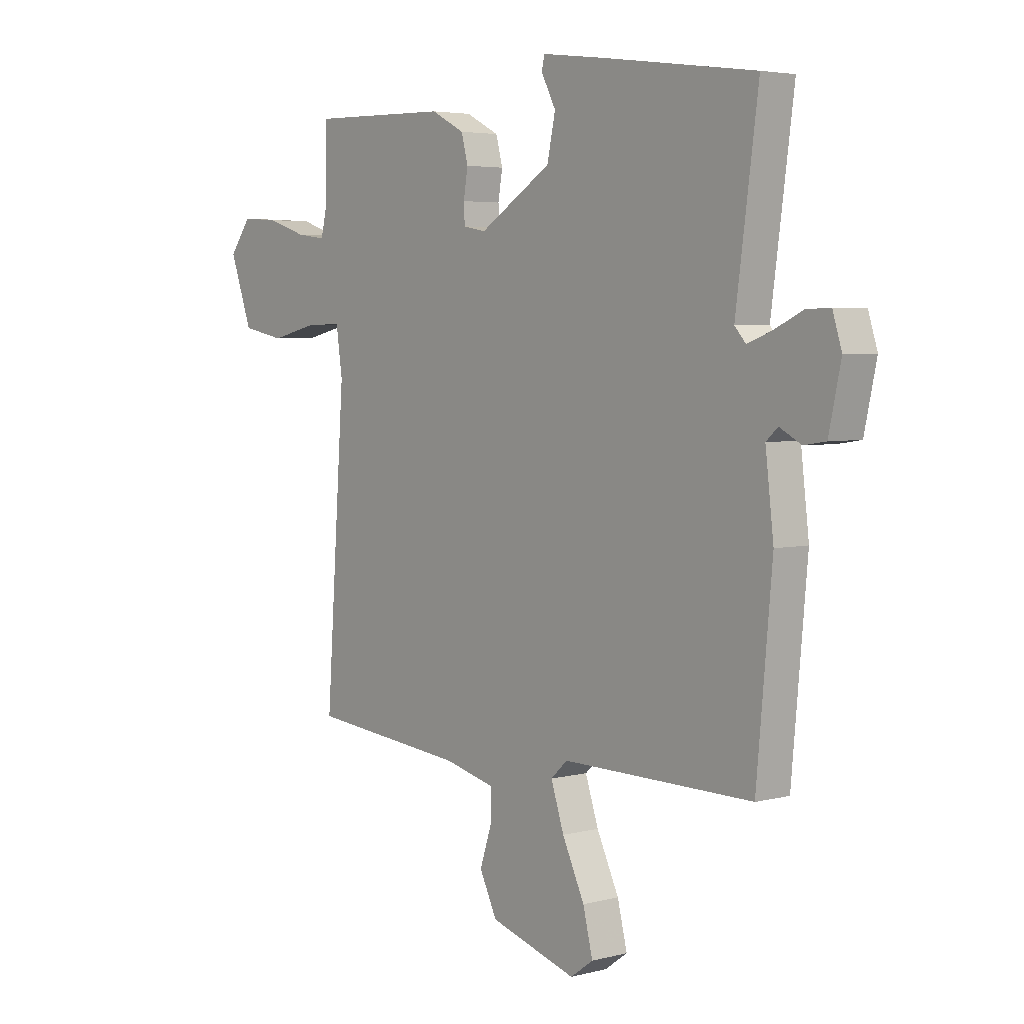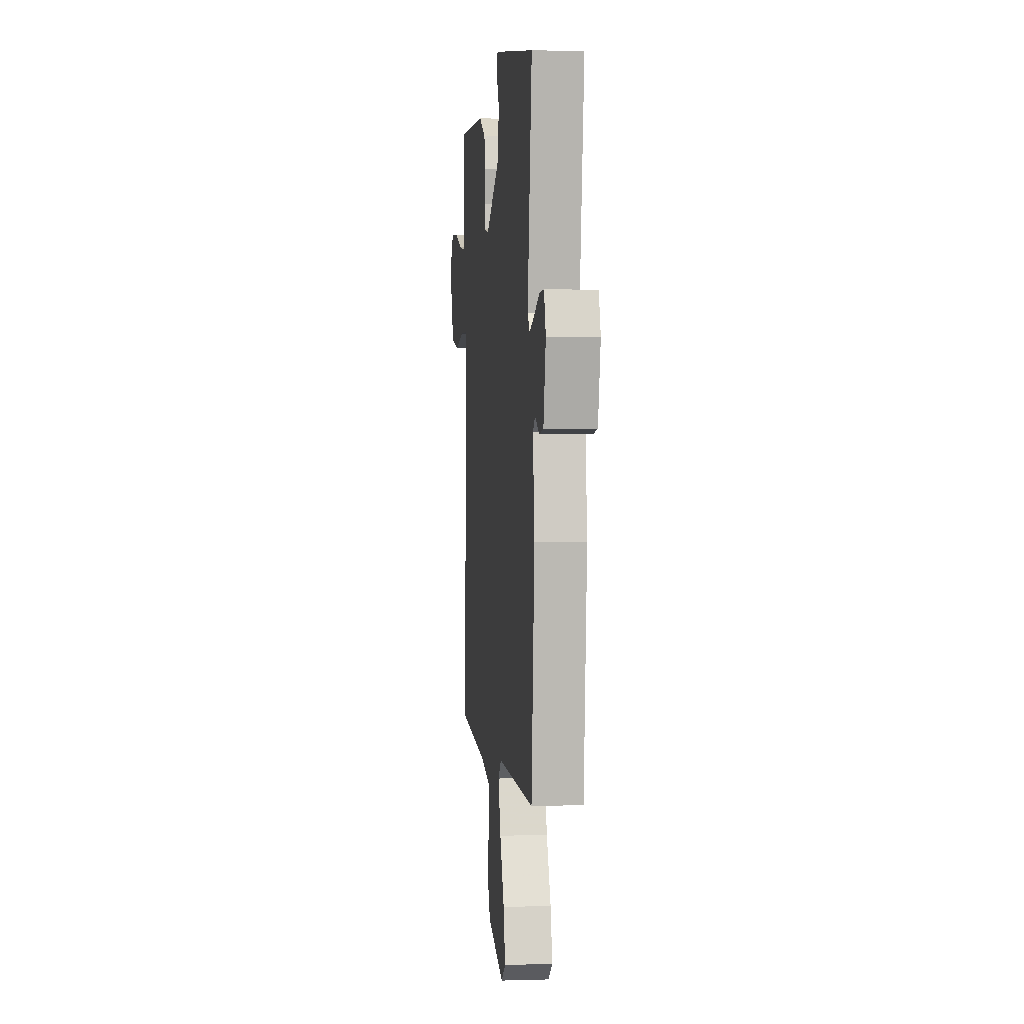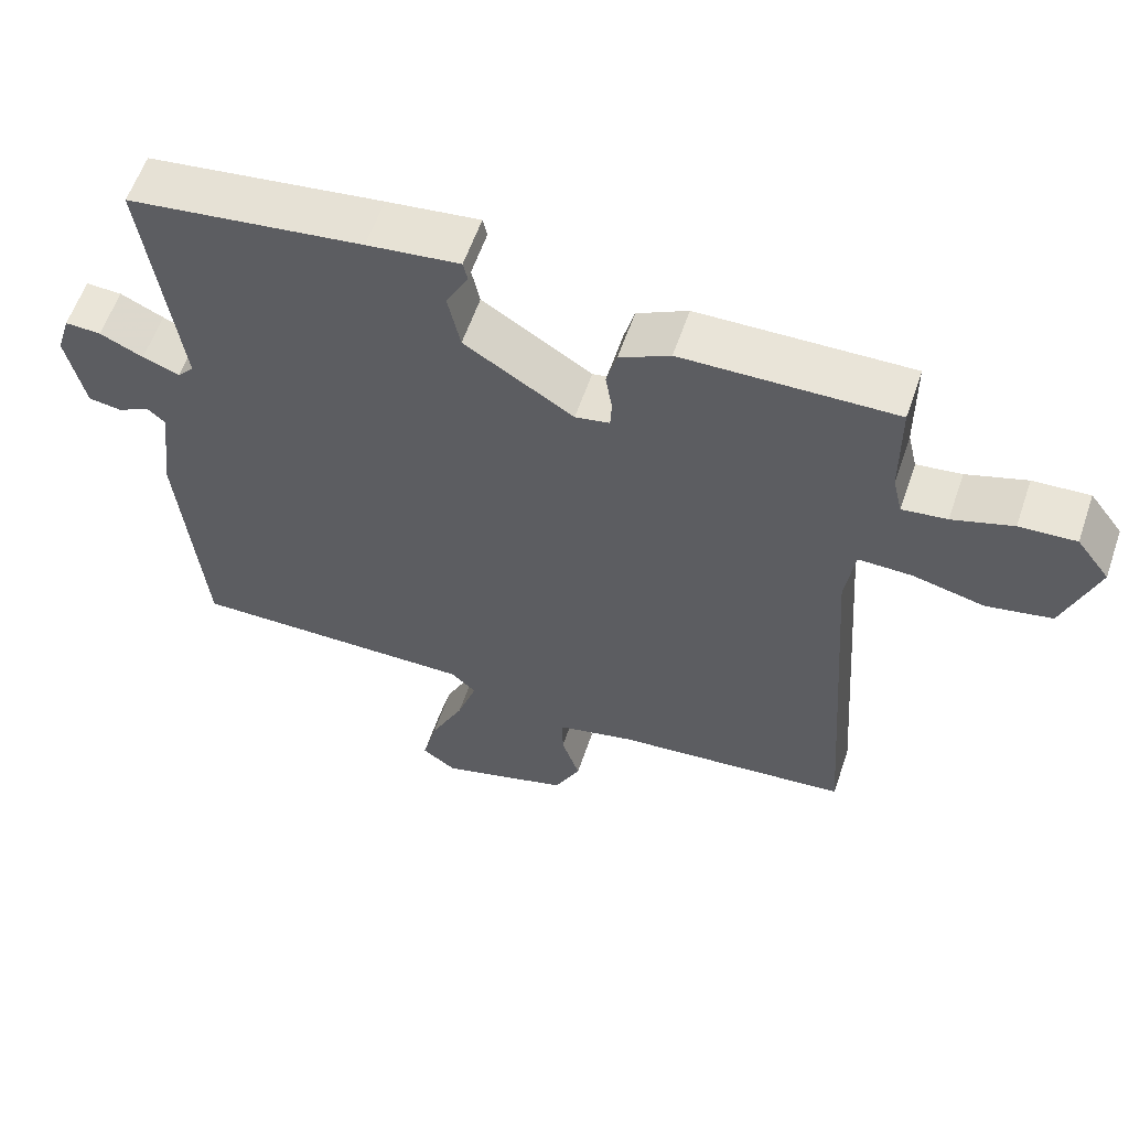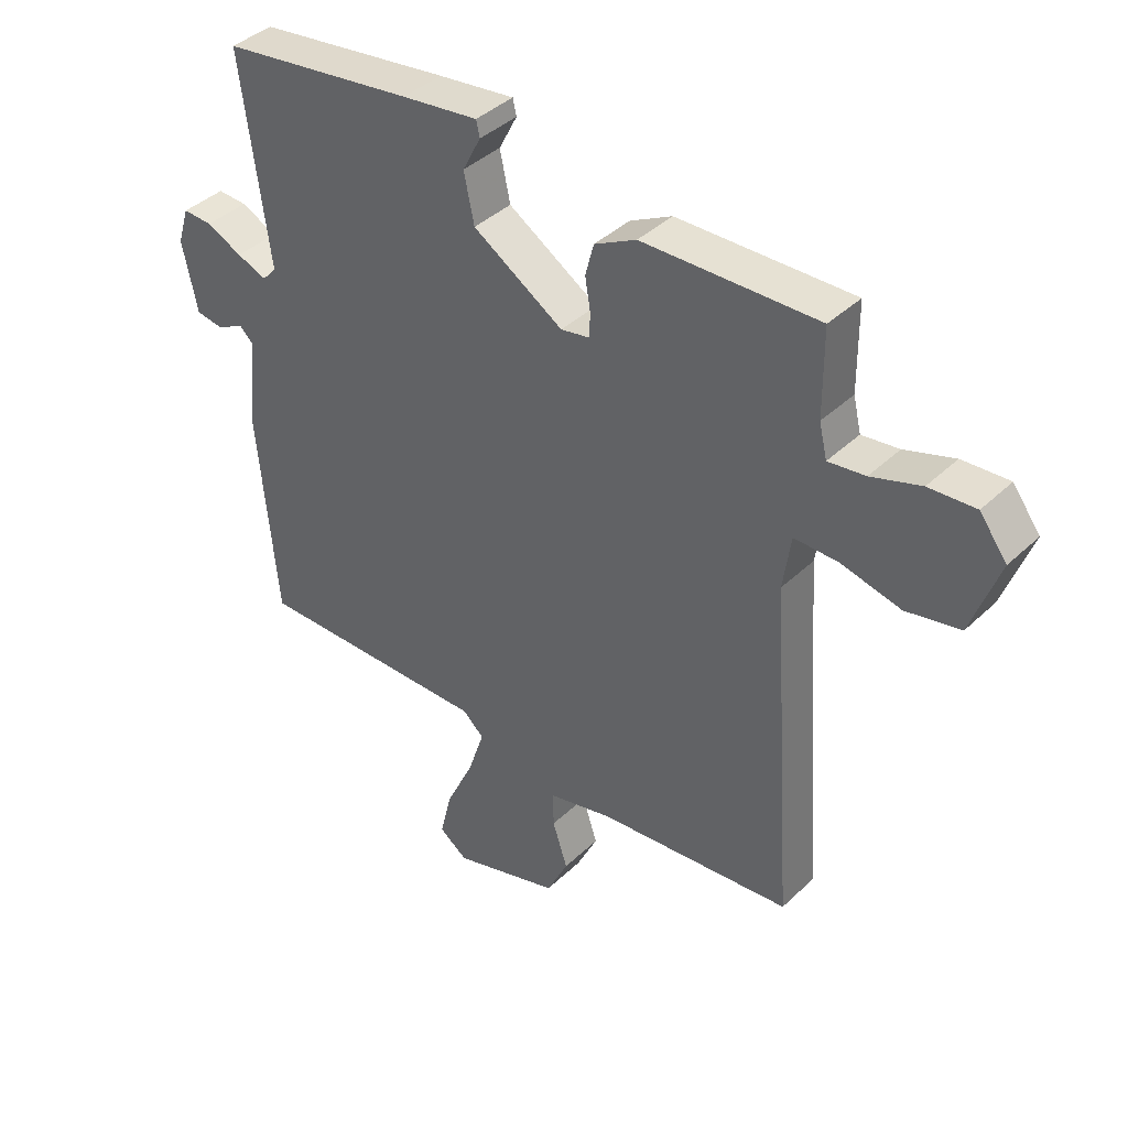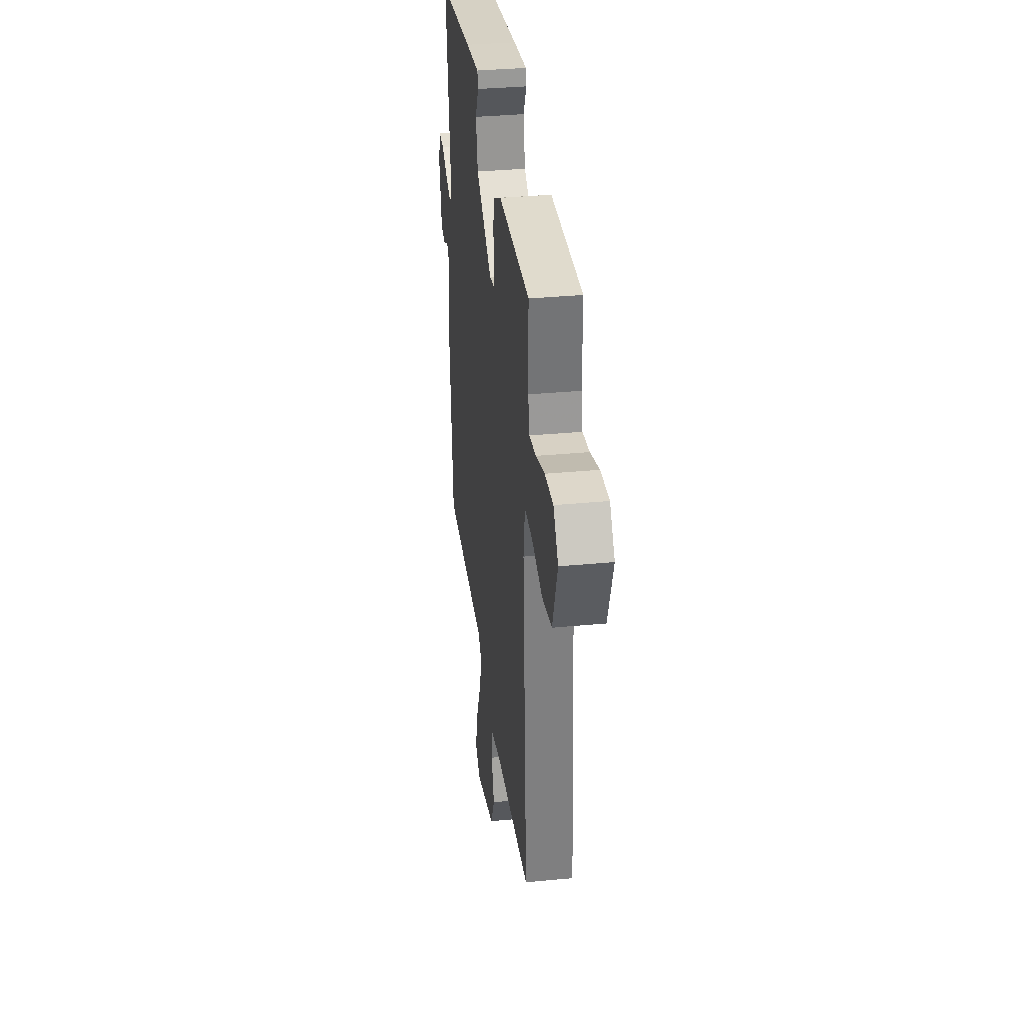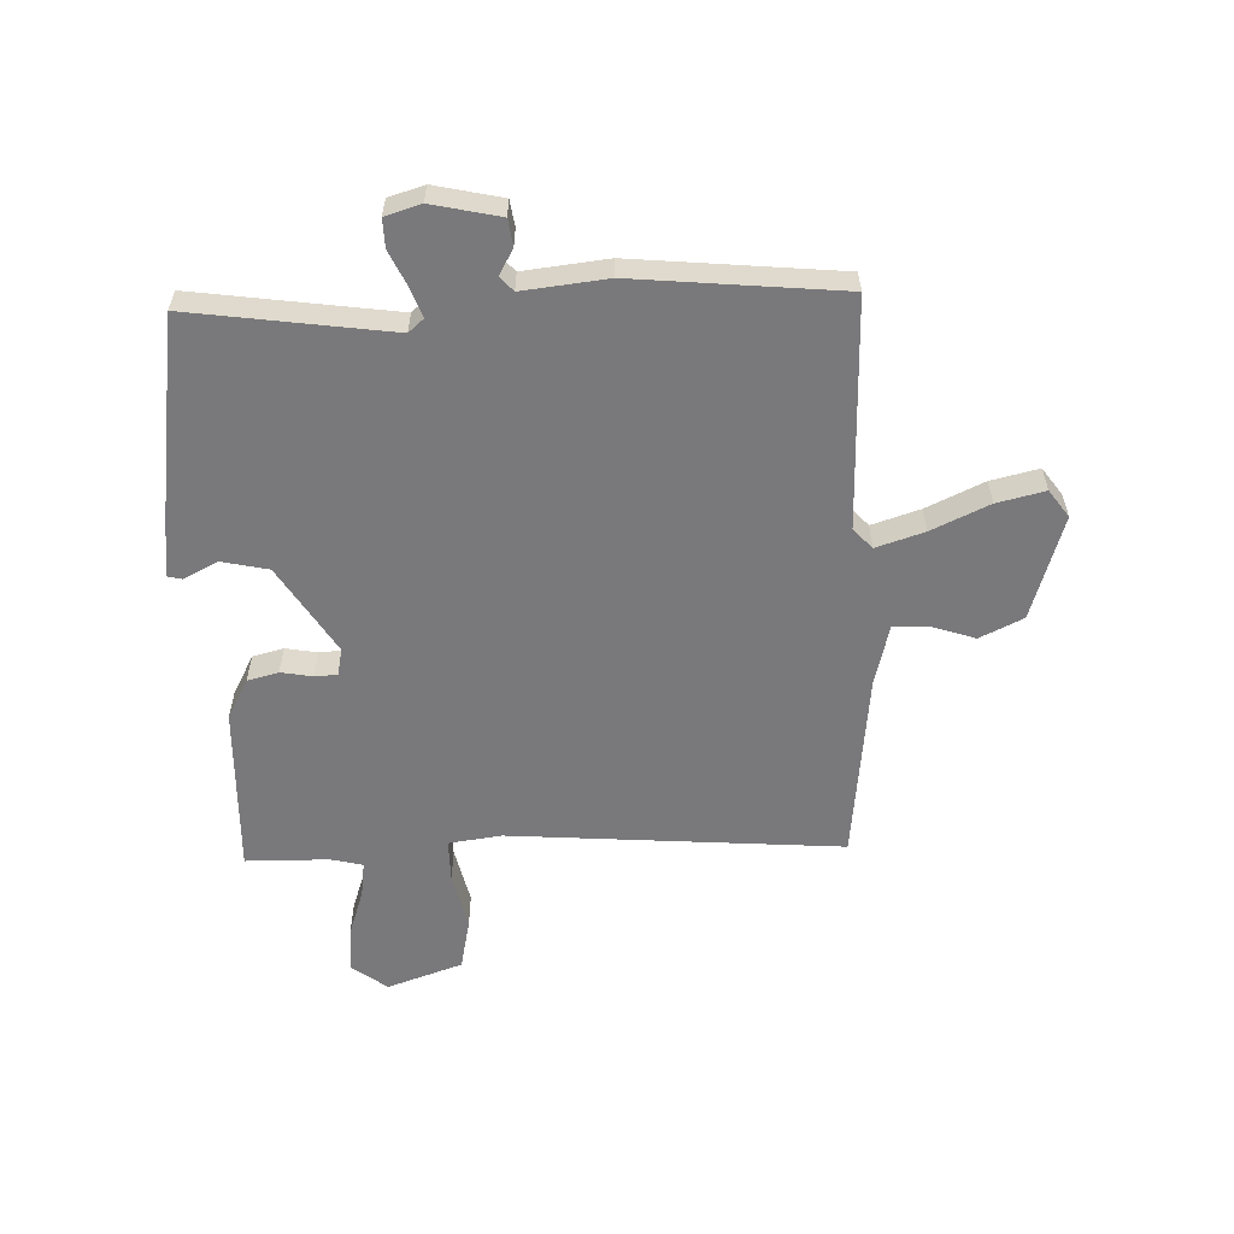
<metadata>
{"format":"obj","ext":"obj","renderer":"f3d","projection":"perspective","resolution":1024,"background":"white","views":[{"elev":4.2,"azim":49.9,"up":"+Z"},{"elev":2.4,"azim":83.8,"up":"+Z"},{"elev":59.2,"azim":-161.1,"up":"+Z"},{"elev":40.1,"azim":-139.2,"up":"+Z"},{"elev":34.7,"azim":-97.3,"up":"+Z"},{"elev":-57.9,"azim":91.7,"up":"+Y"}]}
</metadata>
<code>
v 0.5 0.07 -0.5
v 0.106 0.07 -0.495
v 0.072 0.07 -0.527
v 0.099 0.07 -0.609
v 0.145 0.07 -0.707
v 0.165 0.07 -0.789
v 0.118 0.07 -0.823
v -0.061 0.07 -0.768
v -0.097 0.07 -0.694
v -0.072 0.07 -0.618
v -0.071 0.07 -0.559
v -0.177 0.07 -0.533
v -0.5 0.07 -0.5
v -0.46 0.07 0.07
v -0.473 0.07 0.16
v -0.546 0.07 0.159
v -0.644 0.07 0.136
v -0.733 0.07 0.154
v -0.779 0.07 0.283
v -0.734 0.07 0.343
v -0.657 0.07 0.338
v -0.575 0.07 0.311
v -0.514 0.07 0.303
v -0.501 0.07 0.358
v -0.5 0.07 0.5
v -0.211 0.07 0.493
v -0.142 0.07 0.457
v -0.128 0.07 0.404
v -0.137 0.07 0.35
v -0.135 0.07 0.311
v -0.088 0.07 0.302
v 0.061 0.07 0.396
v 0.078 0.07 0.476
v 0.048 0.07 0.534
v 0.054 0.07 0.56
v 0.18 0.07 0.544
v 0.5 0.07 0.5
v 0.454 0.07 0.157
v 0.477 0.07 0.131
v 0.527 0.07 0.15
v 0.586 0.07 0.178
v 0.635 0.07 0.18
v 0.654 0.07 0.119
v 0.629 0.07 0.003
v 0.584 0.07 -0.004
v 0.539 0.07 0.02
v 0.515 0.07 -0.002
v 0.532 0.07 -0.146
v 0.5 0 -0.5
v 0.106 0 -0.495
v 0.072 0 -0.527
v 0.099 0 -0.609
v 0.145 0 -0.707
v 0.165 0 -0.789
v 0.118 0 -0.823
v -0.061 0 -0.768
v -0.097 0 -0.694
v -0.072 0 -0.618
v -0.071 0 -0.559
v -0.177 0 -0.533
v -0.5 0 -0.5
v -0.46 0 0.07
v -0.473 0 0.16
v -0.546 0 0.159
v -0.644 0 0.136
v -0.733 0 0.154
v -0.779 0 0.283
v -0.734 0 0.343
v -0.657 0 0.338
v -0.575 0 0.311
v -0.514 0 0.303
v -0.501 0 0.358
v -0.5 0 0.5
v -0.211 0 0.493
v -0.142 0 0.457
v -0.128 0 0.404
v -0.137 0 0.35
v -0.135 0 0.311
v -0.088 0 0.302
v 0.061 0 0.396
v 0.078 0 0.476
v 0.048 0 0.534
v 0.054 0 0.56
v 0.18 0 0.544
v 0.5 0 0.5
v 0.454 0 0.157
v 0.477 0 0.131
v 0.527 0 0.15
v 0.586 0 0.178
v 0.635 0 0.18
v 0.654 0 0.119
v 0.629 0 0.003
v 0.584 0 -0.004
v 0.539 0 0.02
v 0.515 0 -0.002
v 0.532 0 -0.146
f 47 48 1 2
f 44 45 46
f 43 44 46
f 42 43 46
f 41 42 46
f 40 41 46
f 39 40 46 47
f 47 2 3
f 39 47 3
f 38 39 3
f 36 37 38
f 35 36 38
f 34 35 38
f 33 34 38
f 32 33 38 3
f 27 28 29
f 26 27 29
f 25 26 29
f 24 25 29
f 23 24 29 30
f 20 21 22
f 19 20 22
f 18 19 22
f 17 18 22
f 16 17 22
f 15 16 22 23
f 12 13 14
f 11 12 14 15
f 8 9 10
f 7 8 10
f 6 7 10
f 5 6 10
f 4 5 10
f 3 4 10 11
f 31 32 3 11
f 23 30 31
f 15 23 31
f 11 15 31
f 50 49 96 95
f 94 93 92
f 94 92 91
f 94 91 90
f 94 90 89
f 94 89 88
f 95 94 88 87
f 51 50 95
f 51 95 87
f 51 87 86
f 86 85 84
f 86 84 83
f 86 83 82
f 86 82 81
f 51 86 81 80
f 77 76 75
f 77 75 74
f 77 74 73
f 77 73 72
f 78 77 72 71
f 70 69 68
f 70 68 67
f 70 67 66
f 70 66 65
f 70 65 64
f 71 70 64 63
f 62 61 60
f 63 62 60 59
f 58 57 56
f 58 56 55
f 58 55 54
f 58 54 53
f 58 53 52
f 59 58 52 51
f 59 51 80 79
f 79 78 71
f 79 71 63
f 79 63 59
f 1 49 50 2
f 2 50 51 3
f 3 51 52 4
f 4 52 53 5
f 5 53 54 6
f 6 54 55 7
f 7 55 56 8
f 8 56 57 9
f 9 57 58 10
f 10 58 59 11
f 11 59 60 12
f 12 60 61 13
f 13 61 62 14
f 14 62 63 15
f 15 63 64 16
f 16 64 65 17
f 17 65 66 18
f 18 66 67 19
f 19 67 68 20
f 20 68 69 21
f 21 69 70 22
f 22 70 71 23
f 23 71 72 24
f 24 72 73 25
f 25 73 74 26
f 26 74 75 27
f 27 75 76 28
f 28 76 77 29
f 29 77 78 30
f 30 78 79 31
f 31 79 80 32
f 32 80 81 33
f 33 81 82 34
f 34 82 83 35
f 35 83 84 36
f 36 84 85 37
f 37 85 86 38
f 38 86 87 39
f 39 87 88 40
f 40 88 89 41
f 41 89 90 42
f 42 90 91 43
f 43 91 92 44
f 44 92 93 45
f 45 93 94 46
f 46 94 95 47
f 47 95 96 48
f 48 96 49 1

</code>
